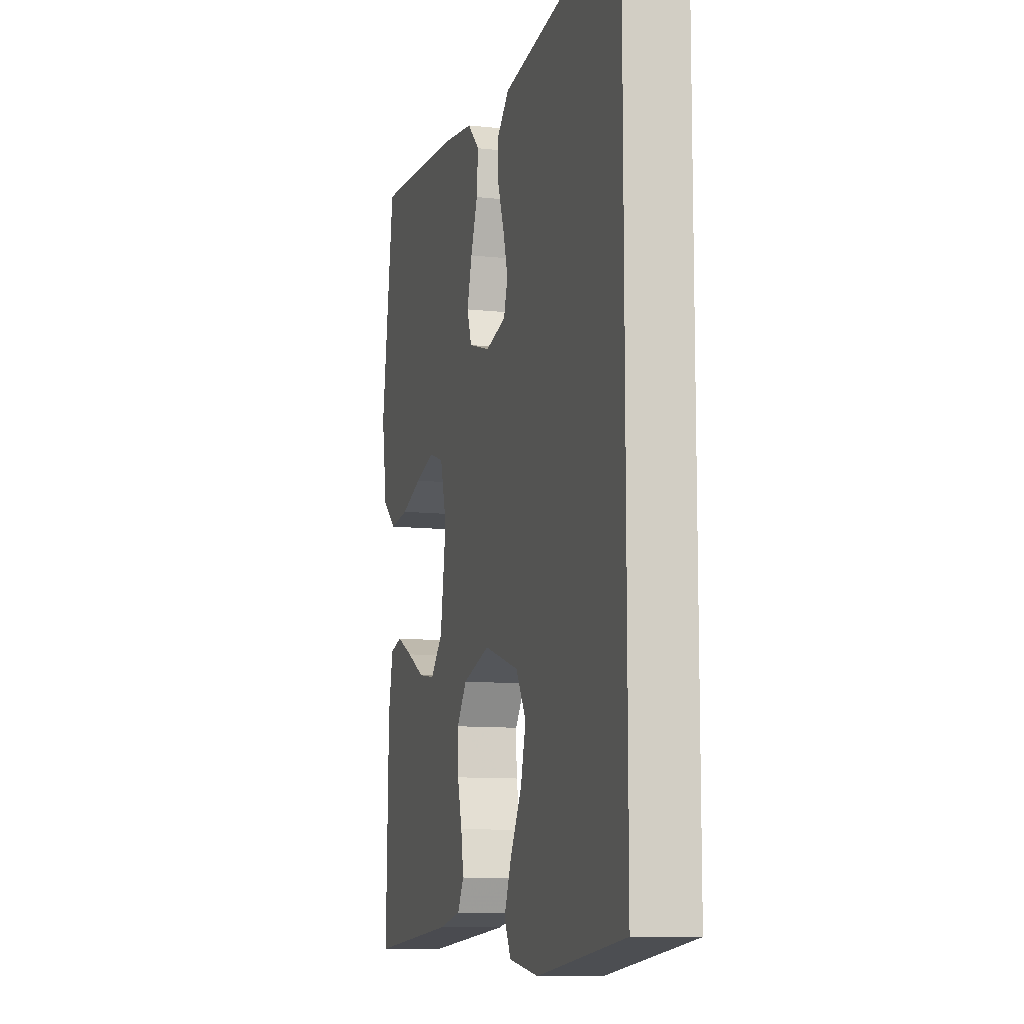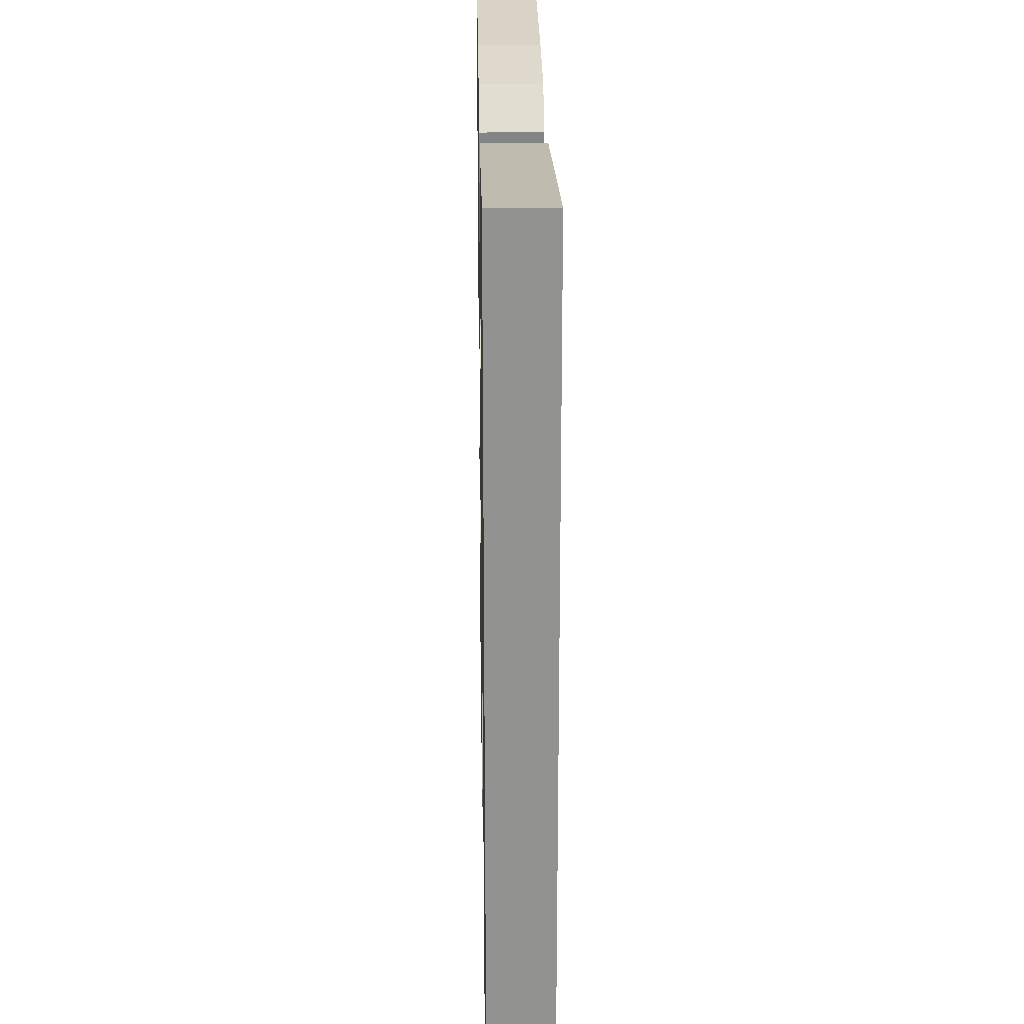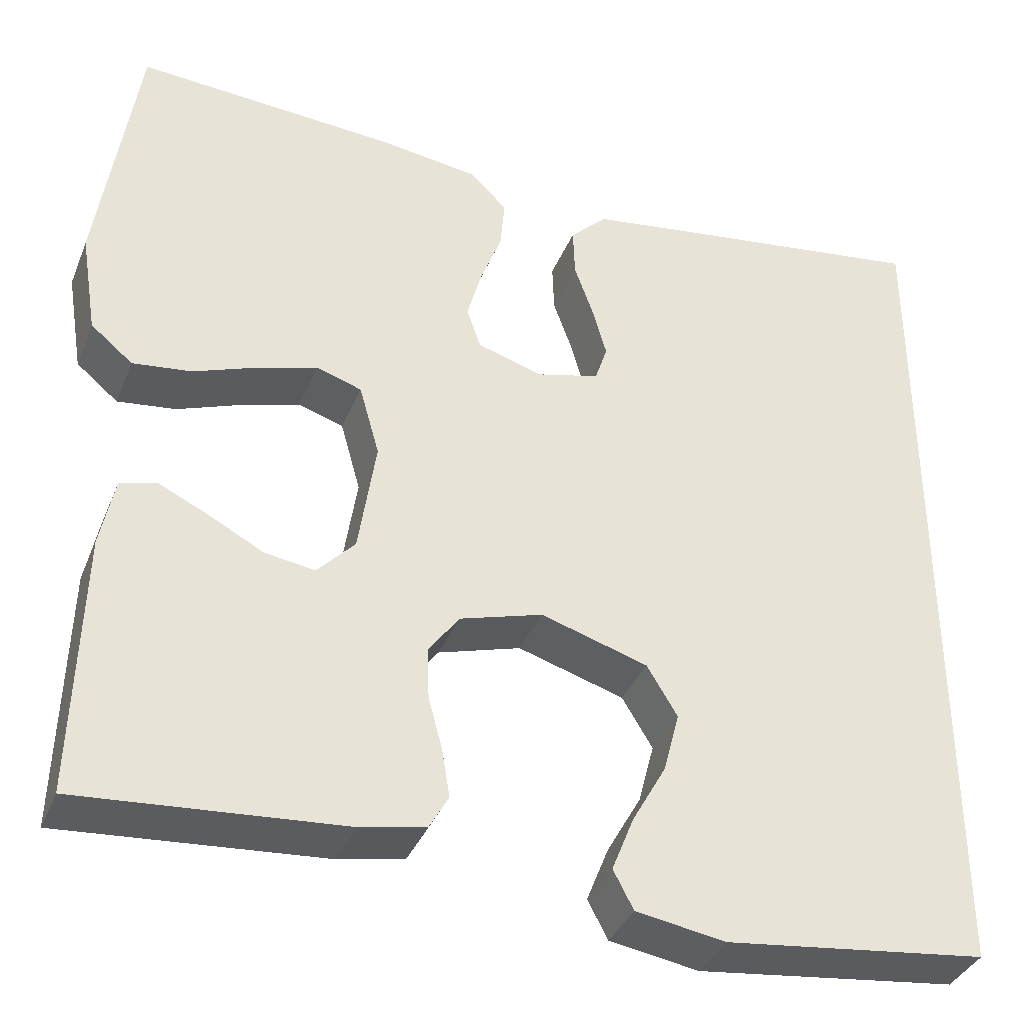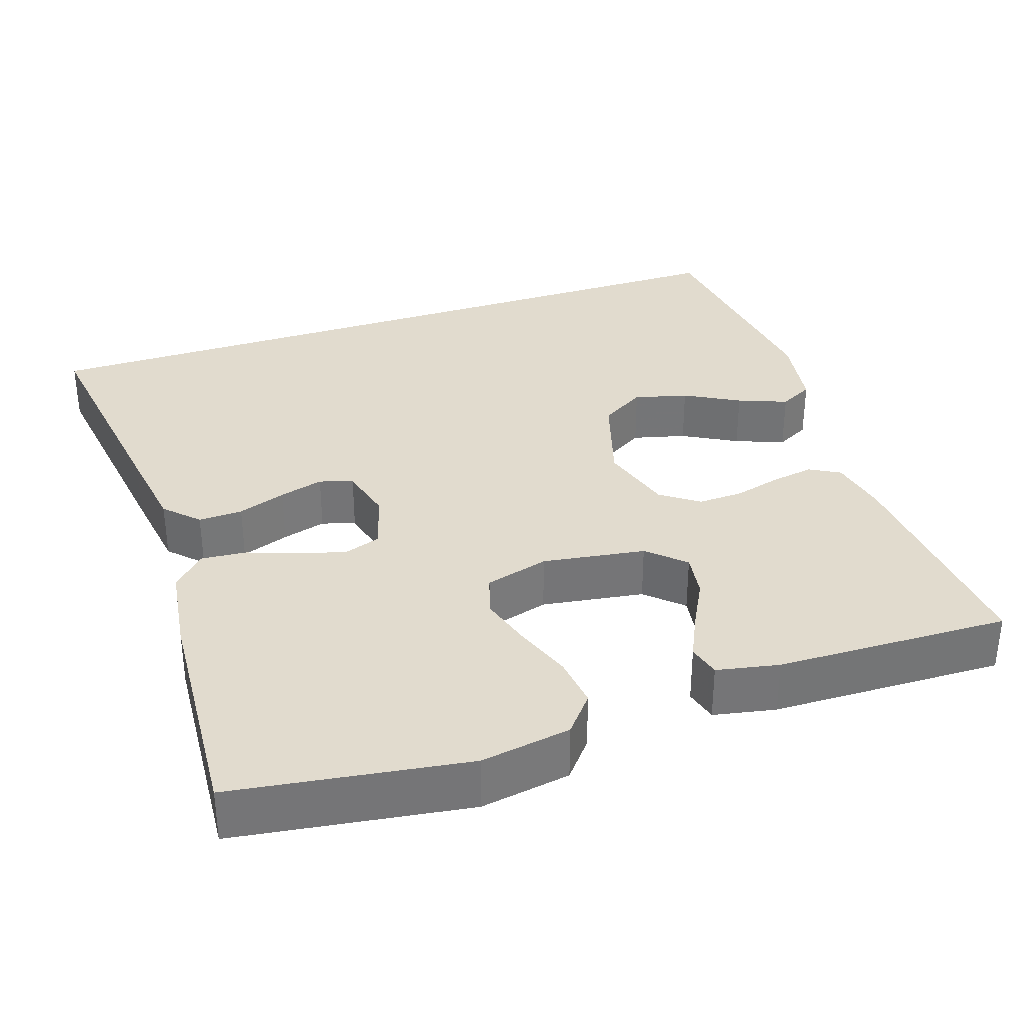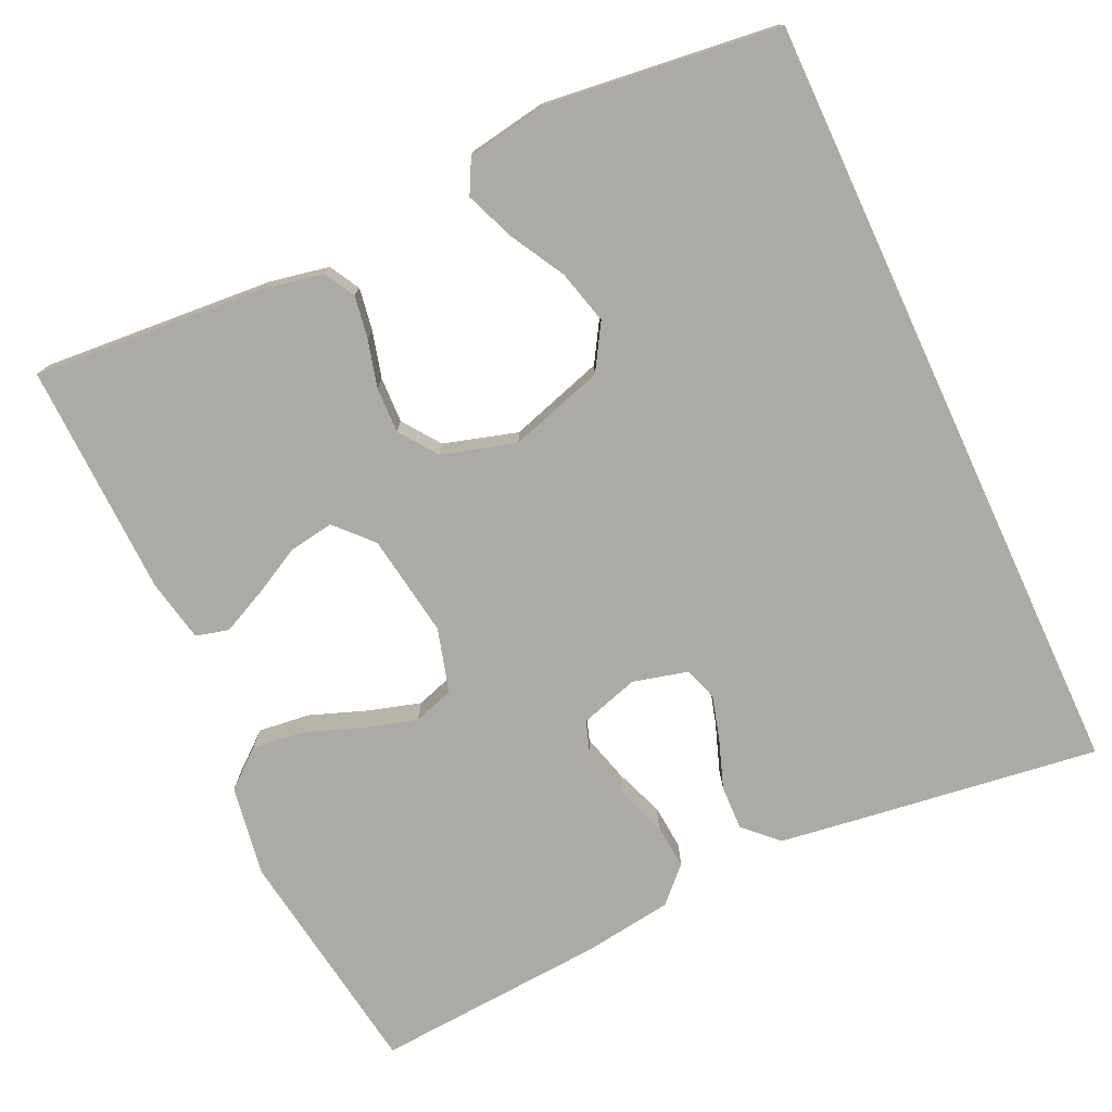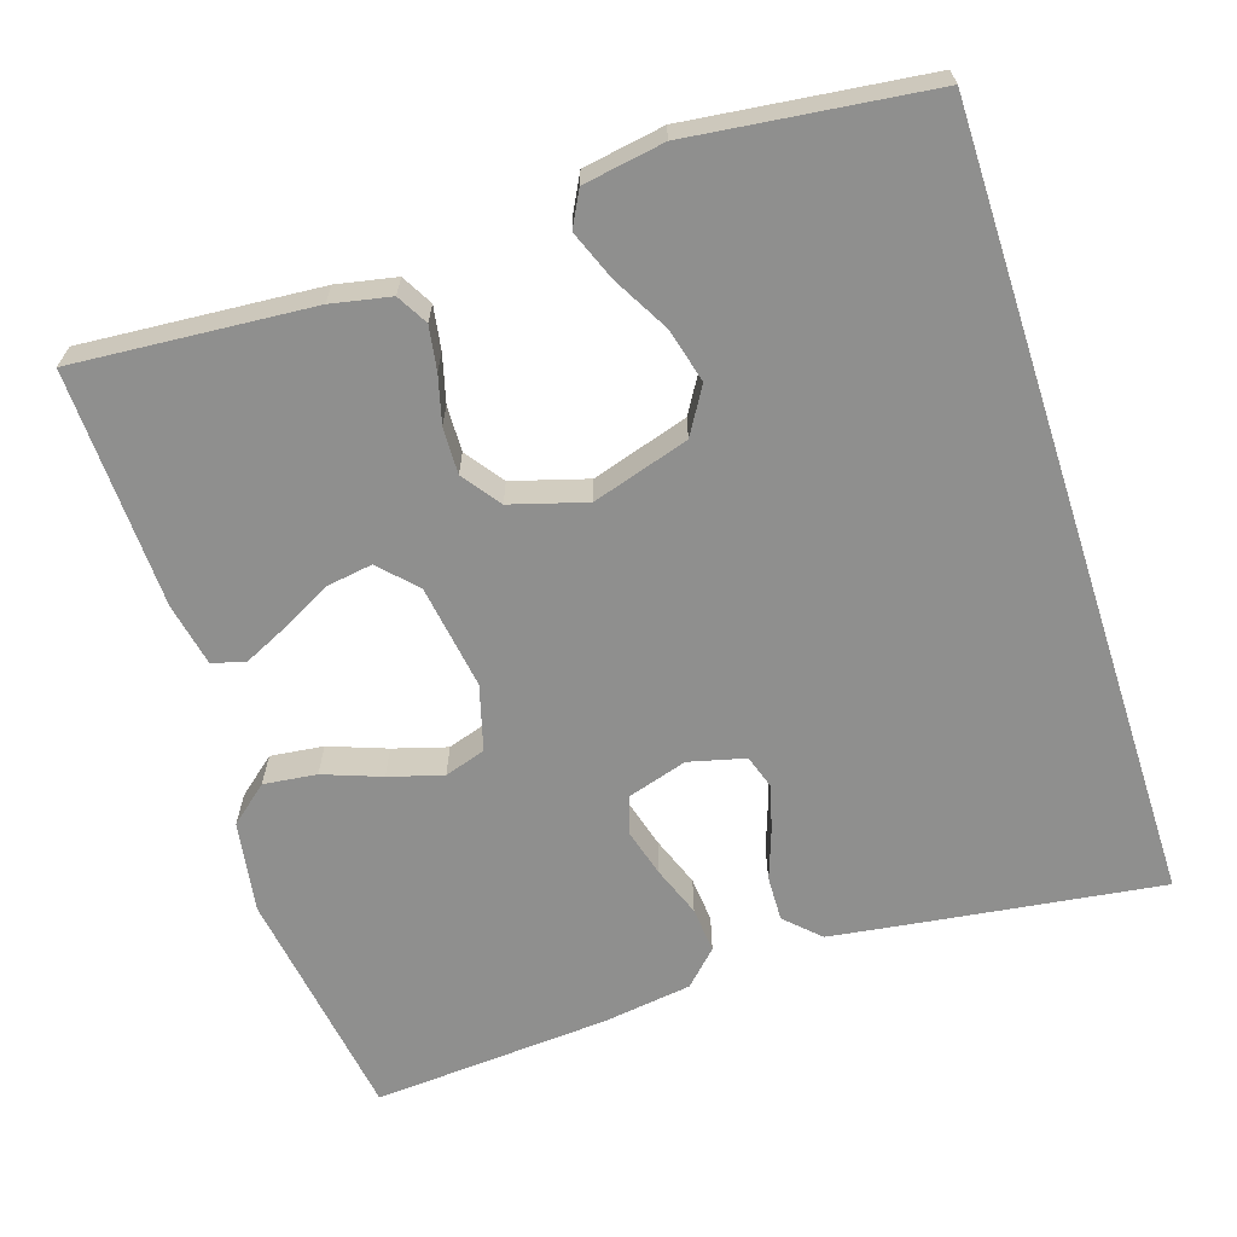
<metadata>
{"format":"obj","ext":"obj","renderer":"f3d","projection":"perspective","resolution":1024,"background":"white","views":[{"elev":-10.3,"azim":-105.5,"up":"+Z"},{"elev":23.9,"azim":-91.0,"up":"+Z"},{"elev":-36.8,"azim":159.5,"up":"+Z"},{"elev":33.8,"azim":71.3,"up":"+Y"},{"elev":-75.9,"azim":-155.1,"up":"+Y"},{"elev":-65.1,"azim":-162.0,"up":"+Y"}]}
</metadata>
<code>
v 0.5 0.07 0.5
v 0.544 0.07 0.2
v 0.525 0.07 0.084
v 0.477 0.07 0.044
v 0.41 0.07 0.052
v 0.337 0.07 0.079
v 0.269 0.07 0.099
v 0.217 0.07 0.082
v 0.194 0.07 0
v 0.214 0.07 -0.132
v 0.257 0.07 -0.178
v 0.315 0.07 -0.169
v 0.377 0.07 -0.136
v 0.434 0.07 -0.109
v 0.476 0.07 -0.12
v 0.492 0.07 -0.2
v 0.5 0.07 -0.5
v 0.2 0.07 -0.477
v 0.125 0.07 -0.462
v 0.103 0.07 -0.423
v 0.112 0.07 -0.368
v 0.128 0.07 -0.308
v 0.13 0.07 -0.249
v 0.095 0.07 -0.201
v 0 0.07 -0.173
v -0.122 0.07 -0.211
v -0.157 0.07 -0.269
v -0.139 0.07 -0.338
v -0.1 0.07 -0.408
v -0.075 0.07 -0.471
v -0.098 0.07 -0.515
v -0.2 0.07 -0.532
v -0.5 0.07 -0.496
v -0.5 0.07 0.503
v -0.2 0.07 0.462
v -0.087 0.07 0.446
v -0.045 0.07 0.405
v -0.047 0.07 0.348
v -0.069 0.07 0.286
v -0.085 0.07 0.229
v -0.071 0.07 0.186
v 0 0.07 0.168
v 0.075 0.07 0.191
v 0.091 0.07 0.238
v 0.074 0.07 0.299
v 0.05 0.07 0.363
v 0.045 0.07 0.421
v 0.087 0.07 0.463
v 0.2 0.07 0.479
v 0.5 0 0.5
v 0.544 0 0.2
v 0.525 0 0.084
v 0.477 0 0.044
v 0.41 0 0.052
v 0.337 0 0.079
v 0.269 0 0.099
v 0.217 0 0.082
v 0.194 0 0
v 0.214 0 -0.132
v 0.257 0 -0.178
v 0.315 0 -0.169
v 0.377 0 -0.136
v 0.434 0 -0.109
v 0.476 0 -0.12
v 0.492 0 -0.2
v 0.5 0 -0.5
v 0.2 0 -0.477
v 0.125 0 -0.462
v 0.103 0 -0.423
v 0.112 0 -0.368
v 0.128 0 -0.308
v 0.13 0 -0.249
v 0.095 0 -0.201
v 0 0 -0.173
v -0.122 0 -0.211
v -0.157 0 -0.269
v -0.139 0 -0.338
v -0.1 0 -0.408
v -0.075 0 -0.471
v -0.098 0 -0.515
v -0.2 0 -0.532
v -0.5 0 -0.496
v -0.5 0 0.503
v -0.2 0 0.462
v -0.087 0 0.446
v -0.045 0 0.405
v -0.047 0 0.348
v -0.069 0 0.286
v -0.085 0 0.229
v -0.071 0 0.186
v 0 0 0.168
v 0.075 0 0.191
v 0.091 0 0.238
v 0.074 0 0.299
v 0.05 0 0.363
v 0.045 0 0.421
v 0.087 0 0.463
v 0.2 0 0.479
f 45 46 47 48
f 44 45 48 49
f 43 44 49 1
f 36 37 38 39
f 36 39 40
f 35 36 40
f 34 35 40 41
f 28 29 30 31
f 27 28 31 32
f 19 20 21 22
f 19 22 23
f 18 19 23
f 17 18 23
f 16 17 23 24
f 12 13 14 15
f 12 15 16
f 11 12 16
f 3 4 5 6
f 3 6 7
f 43 1 2 3
f 42 43 3 7
f 33 34 41
f 27 32 33
f 26 27 33 41
f 25 26 41 42
f 11 16 24 25
f 10 11 25
f 9 10 25 42
f 42 7 8
f 8 9 42
f 97 96 95 94
f 98 97 94 93
f 50 98 93 92
f 88 87 86 85
f 89 88 85
f 89 85 84
f 90 89 84 83
f 80 79 78 77
f 81 80 77 76
f 71 70 69 68
f 72 71 68
f 72 68 67
f 72 67 66
f 73 72 66 65
f 64 63 62 61
f 65 64 61
f 65 61 60
f 55 54 53 52
f 56 55 52
f 52 51 50 92
f 56 52 92 91
f 90 83 82
f 82 81 76
f 90 82 76 75
f 91 90 75 74
f 74 73 65 60
f 74 60 59
f 91 74 59 58
f 57 56 91
f 91 58 57
f 1 50 51 2
f 2 51 52 3
f 3 52 53 4
f 4 53 54 5
f 5 54 55 6
f 6 55 56 7
f 7 56 57 8
f 8 57 58 9
f 9 58 59 10
f 10 59 60 11
f 11 60 61 12
f 12 61 62 13
f 13 62 63 14
f 14 63 64 15
f 15 64 65 16
f 16 65 66 17
f 17 66 67 18
f 18 67 68 19
f 19 68 69 20
f 20 69 70 21
f 21 70 71 22
f 22 71 72 23
f 23 72 73 24
f 24 73 74 25
f 25 74 75 26
f 26 75 76 27
f 27 76 77 28
f 28 77 78 29
f 29 78 79 30
f 30 79 80 31
f 31 80 81 32
f 32 81 82 33
f 33 82 83 34
f 34 83 84 35
f 35 84 85 36
f 36 85 86 37
f 37 86 87 38
f 38 87 88 39
f 39 88 89 40
f 40 89 90 41
f 41 90 91 42
f 42 91 92 43
f 43 92 93 44
f 44 93 94 45
f 45 94 95 46
f 46 95 96 47
f 47 96 97 48
f 48 97 98 49
f 49 98 50 1

</code>
